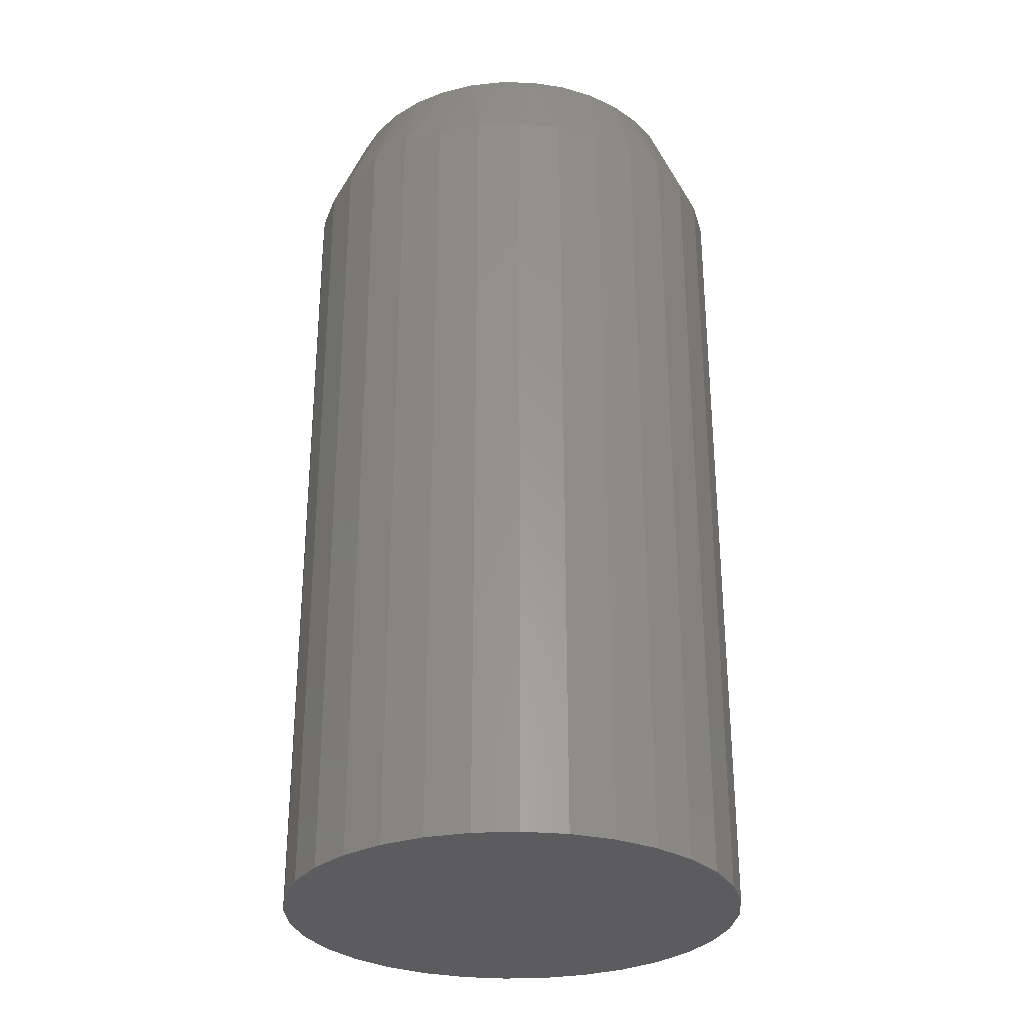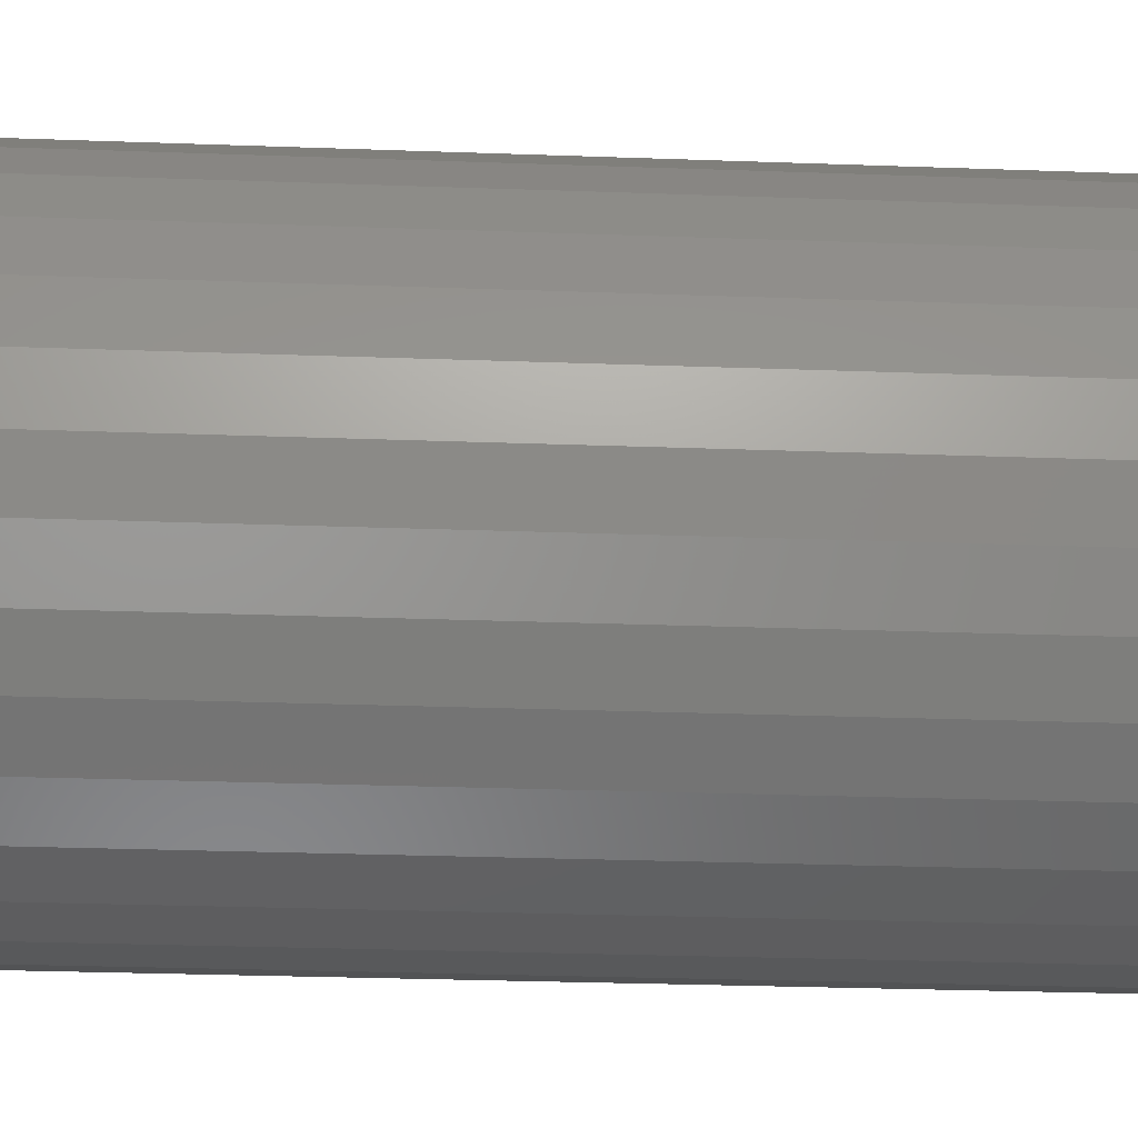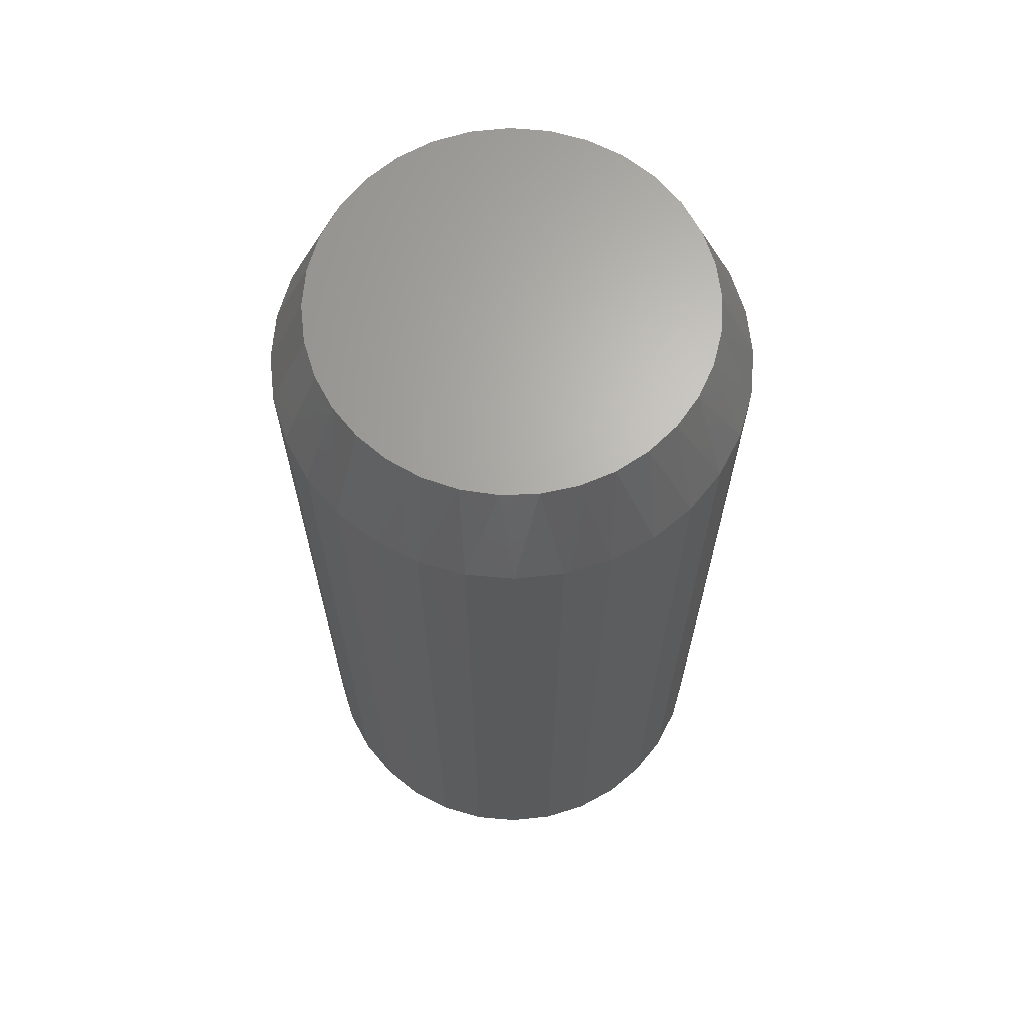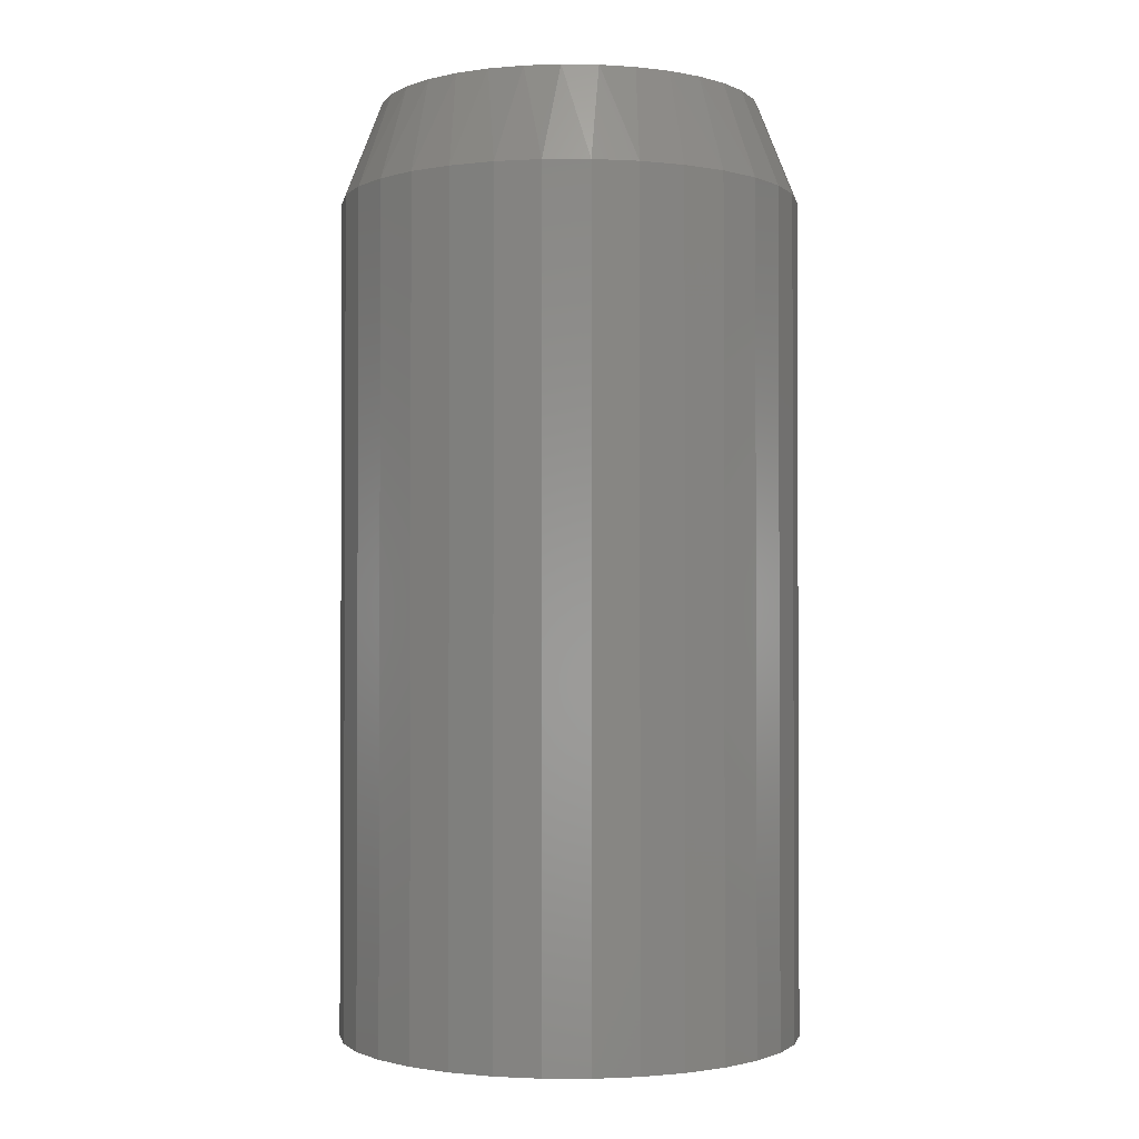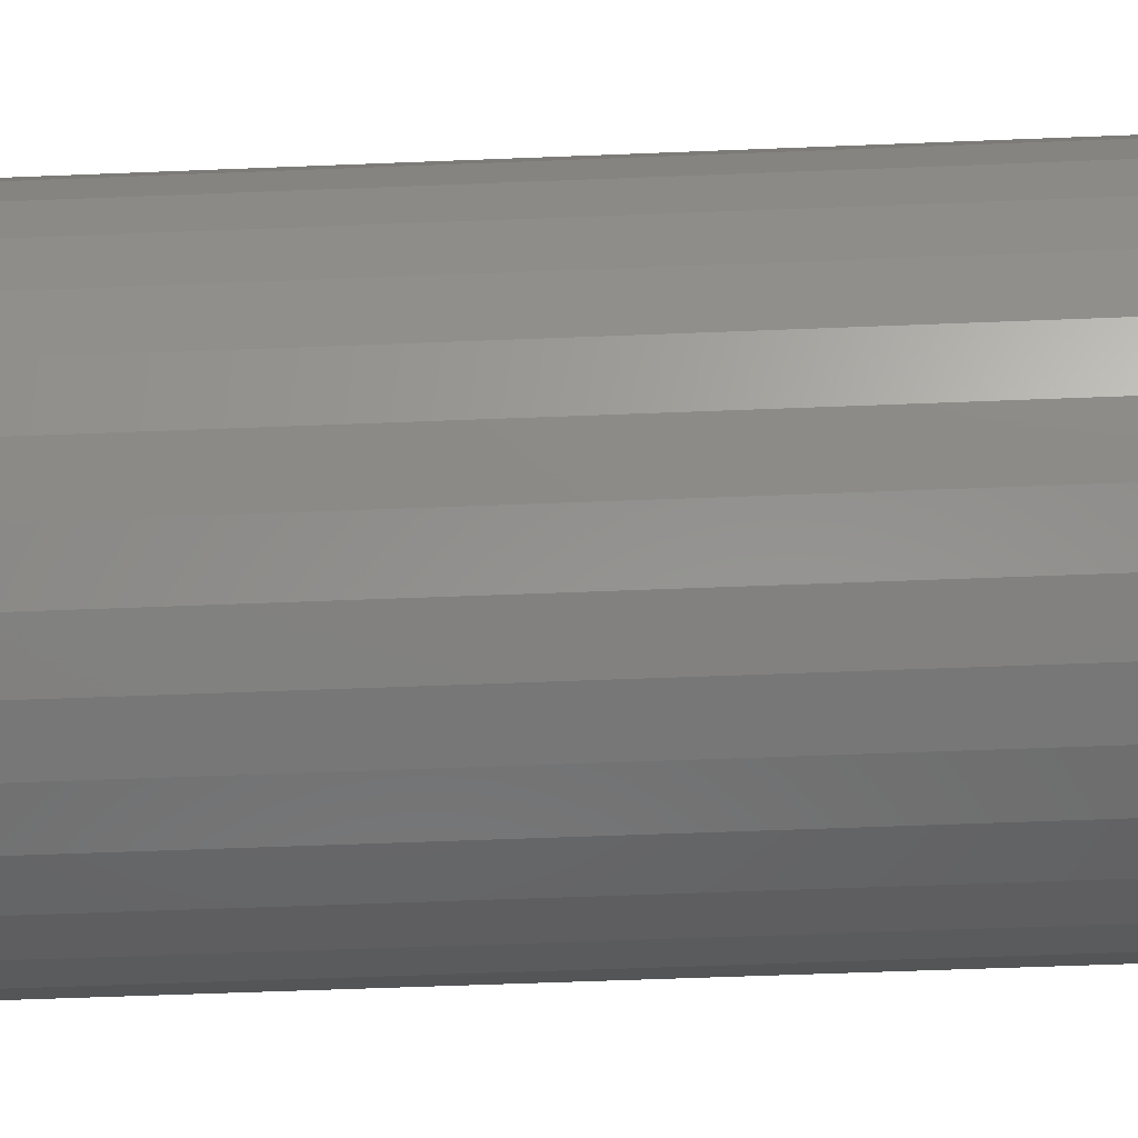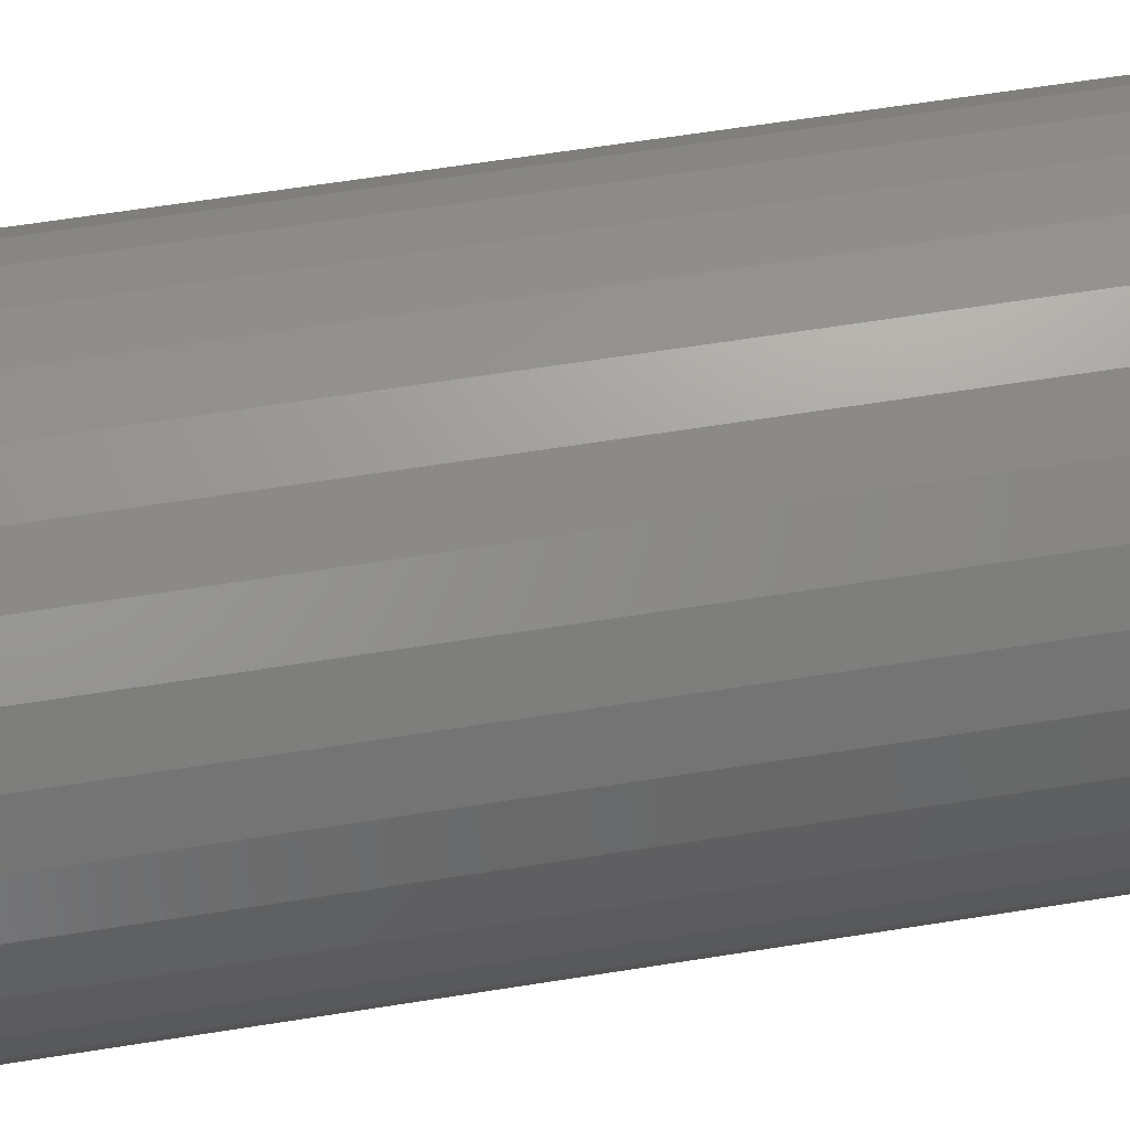
<metadata>
{"format":"stl","ext":"stl","renderer":"f3d","projection":"perspective","resolution":1024,"background":"white","views":[{"elev":-29.8,"azim":178.1,"up":"+Z"},{"elev":-27.0,"azim":-93.3,"up":"+Y"},{"elev":66.0,"azim":156.9,"up":"+Z"},{"elev":-1.5,"azim":-151.2,"up":"+Z"},{"elev":-53.3,"azim":92.5,"up":"+Y"},{"elev":63.5,"azim":80.9,"up":"+Y"}]}
</metadata>
<code>
# stl→obj: 97 verts, 190 faces
v 0.01226 0.1536 0.75
v -0.01621 0.1536 0.75
v -0.04419 0.1484 0.75
v 0.04024 0.1484 0.75
v -0.07074 0.1381 0.75
v 0.06679 0.1381 0.75
v 0.05707 -0.1425 0.75
v -0.03207 -0.1513 0.75
v 0.02812 -0.1513 0.75
v -0.001974 -0.1543 0.75
v 0.091 0.1231 0.75
v -0.09495 0.1231 0.75
v 0.112 0.1039 0.75
v -0.116 0.1039 0.75
v 0.1292 0.08122 0.75
v -0.1331 0.08121 0.75
v 0.1419 0.05573 0.75
v -0.1458 0.05573 0.75
v 0.1497 0.02835 0.75
v -0.1536 0.02835 0.75
v 0.1523 -9.265e-17 0.75
v -0.1562 -2.643e-06 0.75
v 0.1493 -0.0301 0.75
v -0.1533 -0.0301 0.75
v 0.1406 -0.05904 0.75
v -0.1445 -0.05904 0.75
v 0.1263 -0.08571 0.75
v -0.1302 -0.08571 0.75
v 0.1071 -0.1091 0.75
v -0.1111 -0.1091 0.75
v 0.08374 -0.1283 0.75
v -0.08769 -0.1283 0.75
v -0.06101 -0.1425 0.75
v 0.1836 -4.544e-17 0
v 0.1836 -4.544e-17 0.6719
v 0.18 -0.03619 0
v 0.18 -0.03619 0.6719
v 0.1694 -0.071 0
v 0.1694 -0.071 0.6719
v 0.1523 -0.1031 0
v 0.1523 -0.1031 0.6719
v 0.1292 -0.1312 0
v 0.1292 -0.1312 0.6719
v 0.1011 -0.1543 0
v 0.1011 -0.1543 0.6719
v 0.06902 -0.1714 0
v 0.06902 -0.1714 0.6719
v 0.03422 -0.182 0
v 0.03422 -0.182 0.6719
v -0.001974 -0.1855 0
v -0.001974 -0.1855 0.6719
v -0.03817 -0.182 0
v -0.03817 -0.182 0.6719
v -0.07297 -0.1714 0
v -0.07297 -0.1714 0.6719
v -0.105 -0.1543 0
v -0.105 -0.1543 0.6719
v -0.1332 -0.1312 0
v -0.1332 -0.1312 0.6719
v -0.1562 -0.1031 0
v -0.1562 -0.1031 0.6719
v -0.1734 -0.071 0
v -0.1734 -0.071 0.6719
v -0.1839 -0.03619 0
v -0.1839 -0.03619 0.6719
v -0.1875 2.272e-17 0
v -0.1875 2.272e-17 0.6719
v -0.1839 0.03619 0
v -0.1839 0.03619 0.6719
v -0.1734 0.071 0
v -0.1734 0.071 0.6719
v -0.1562 0.1031 0
v -0.1562 0.1031 0.6719
v -0.1332 0.1312 0
v -0.1332 0.1312 0.6719
v -0.105 0.1543 0
v -0.105 0.1543 0.6719
v -0.07297 0.1714 0
v -0.07297 0.1714 0.6719
v -0.03817 0.182 0
v -0.03817 0.182 0.6719
v -0.001974 0.1855 0
v -0.001974 0.1855 0.6719
v 0.03422 0.182 0
v 0.03422 0.182 0.6719
v 0.06902 0.1714 0
v 0.06902 0.1714 0.6719
v 0.1011 0.1543 0
v 0.1011 0.1543 0.6719
v 0.1292 0.1312 0
v 0.1292 0.1312 0.6719
v 0.1523 0.1031 0
v 0.1523 0.1031 0.6719
v 0.1694 0.071 0
v 0.1694 0.071 0.6719
v 0.18 0.03619 0
v 0.18 0.03619 0.6719
f 1 2 3
f 1 3 4
f 4 3 5
f 4 5 6
f 7 8 9
f 9 8 10
f 6 5 11
f 11 5 12
f 11 12 13
f 13 12 14
f 13 14 15
f 15 14 16
f 15 16 17
f 17 16 18
f 17 18 19
f 19 18 20
f 19 20 21
f 21 20 22
f 21 22 23
f 23 22 24
f 23 24 25
f 25 24 26
f 25 26 27
f 27 26 28
f 27 28 29
f 29 28 30
f 29 30 31
f 31 30 32
f 31 32 7
f 7 32 33
f 7 33 8
f 34 35 36
f 36 35 37
f 36 37 38
f 38 37 39
f 38 39 40
f 40 39 41
f 40 41 42
f 42 41 43
f 42 43 44
f 44 43 45
f 44 45 46
f 46 45 47
f 46 47 48
f 48 47 49
f 48 49 50
f 50 49 51
f 50 51 52
f 52 51 53
f 52 53 54
f 54 53 55
f 54 55 56
f 56 55 57
f 56 57 58
f 58 57 59
f 58 59 60
f 60 59 61
f 60 61 62
f 62 61 63
f 62 63 64
f 64 63 65
f 64 65 66
f 66 65 67
f 66 67 68
f 68 67 69
f 68 69 70
f 70 69 71
f 70 71 72
f 72 71 73
f 72 73 74
f 74 73 75
f 74 75 76
f 76 75 77
f 76 77 78
f 78 77 79
f 78 79 80
f 80 79 81
f 80 81 82
f 82 81 83
f 82 83 84
f 84 83 85
f 84 85 86
f 86 85 87
f 86 87 88
f 88 87 89
f 88 89 90
f 90 89 91
f 90 91 92
f 92 91 93
f 92 93 94
f 94 93 95
f 94 95 96
f 96 95 97
f 96 97 34
f 34 97 35
f 51 8 53
f 53 8 33
f 53 33 55
f 55 33 32
f 55 32 57
f 57 32 30
f 57 30 59
f 59 30 28
f 59 28 61
f 61 28 26
f 61 26 63
f 63 26 24
f 63 24 65
f 65 24 22
f 65 22 67
f 8 51 10
f 10 51 49
f 10 49 9
f 9 49 47
f 9 47 7
f 7 47 45
f 7 45 31
f 31 45 43
f 31 43 29
f 29 43 41
f 29 41 27
f 27 41 39
f 27 39 25
f 25 39 37
f 25 37 23
f 23 37 35
f 23 35 21
f 95 93 15
f 93 91 13
f 15 93 13
f 91 89 11
f 13 91 11
f 89 87 6
f 11 89 6
f 87 85 4
f 6 87 4
f 85 83 1
f 4 85 1
f 3 2 81
f 2 83 81
f 1 83 2
f 5 3 79
f 3 81 79
f 12 5 77
f 5 79 77
f 75 14 12
f 12 77 75
f 73 16 14
f 14 75 73
f 16 73 71
f 16 71 18
f 18 71 69
f 18 69 20
f 20 69 67
f 20 67 22
f 15 17 95
f 95 17 19
f 95 19 97
f 97 19 21
f 97 21 35
f 82 84 80
f 78 80 84
f 86 78 84
f 48 52 46
f 50 52 48
f 52 54 46
f 46 54 56
f 46 56 44
f 44 56 58
f 44 58 42
f 42 58 60
f 42 60 40
f 40 60 62
f 40 62 38
f 38 62 64
f 38 64 36
f 36 64 66
f 36 66 34
f 34 66 68
f 34 68 96
f 96 68 70
f 96 70 94
f 94 70 72
f 94 72 92
f 92 72 74
f 92 74 90
f 90 74 76
f 90 76 88
f 88 76 78
f 88 78 86

</code>
